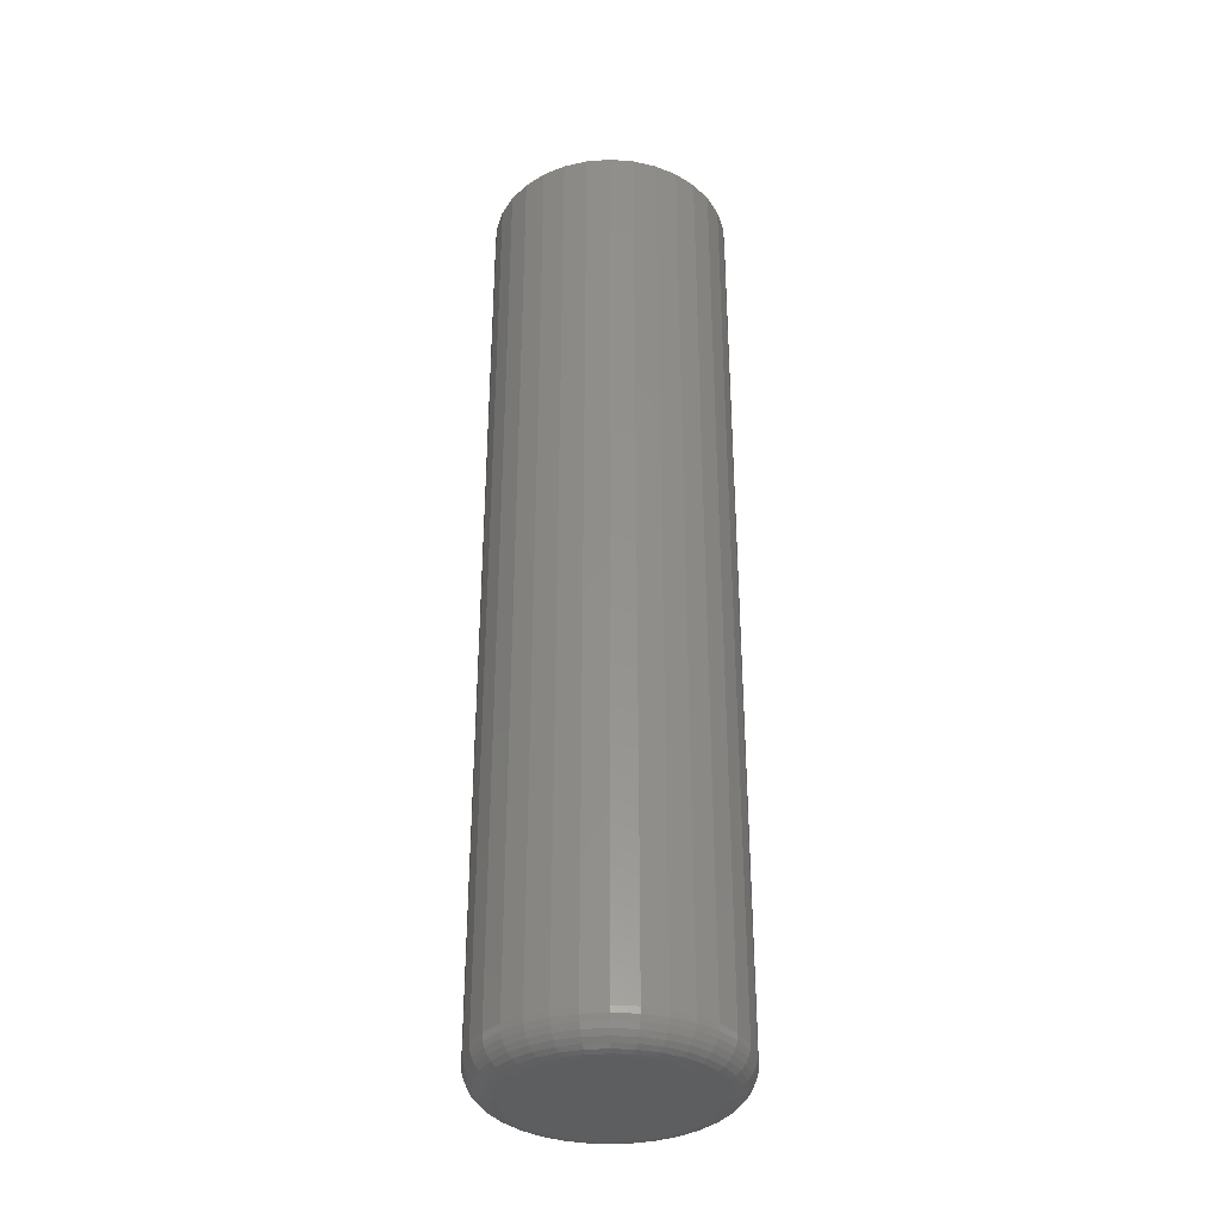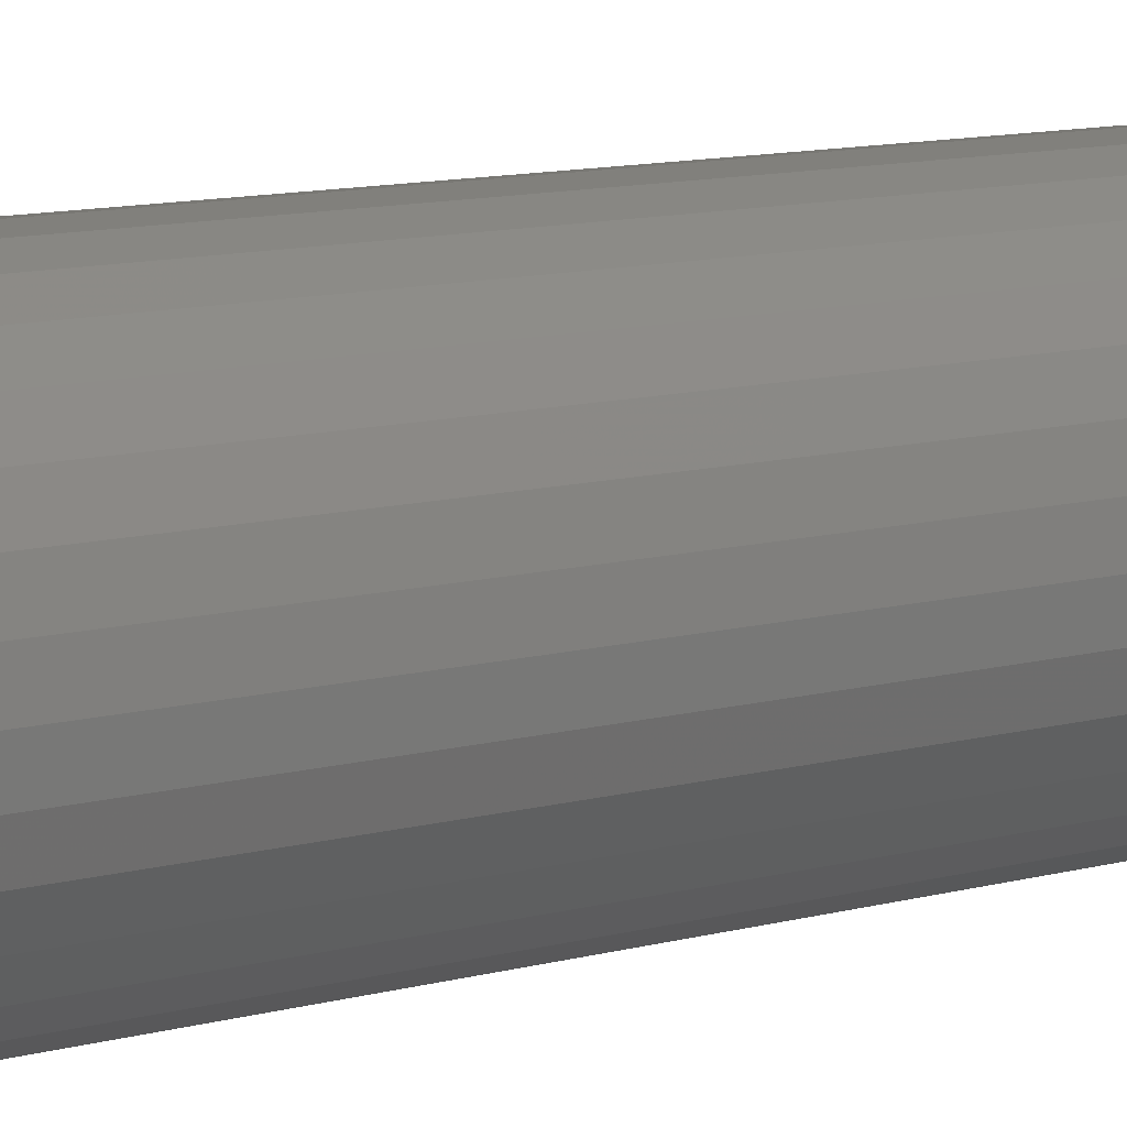
<metadata>
{"format":"stl","ext":"stl","renderer":"f3d","projection":"perspective","resolution":1024,"background":"white","views":[{"elev":-34.4,"azim":-56.2,"up":"+Y"},{"elev":9.5,"azim":52.1,"up":"+Z"}]}
</metadata>
<code>
# stl→obj: 352 verts, 700 faces
v 0.09671 -0.007812 -1.247e-16
v 0.09671 -0.7266 -1.247e-16
v 0.09489 -0.007812 -0.01848
v 0.09489 -0.7266 -0.01848
v 0.0895 -0.007812 -0.03625
v 0.0895 -0.7266 -0.03625
v 0.08074 -0.007812 -0.05263
v 0.08074 -0.7266 -0.05263
v 0.06896 -0.007812 -0.06699
v 0.06896 -0.7266 -0.06699
v 0.05461 -0.007812 -0.07877
v 0.05461 -0.7266 -0.07877
v 0.03823 -0.007812 -0.08753
v 0.03823 -0.7266 -0.08753
v 0.02046 -0.007812 -0.09292
v 0.02046 -0.7266 -0.09292
v 0.001974 -0.007812 -0.09474
v 0.001974 -0.7266 -0.09474
v -0.01651 -0.007812 -0.09292
v -0.01651 -0.7266 -0.09292
v -0.03428 -0.007812 -0.08753
v -0.03428 -0.7266 -0.08753
v -0.05066 -0.007812 -0.07877
v -0.05066 -0.7266 -0.07877
v -0.06502 -0.007812 -0.06699
v -0.06502 -0.7266 -0.06699
v -0.0768 -0.007812 -0.05263
v -0.0768 -0.7266 -0.05263
v -0.08555 -0.007812 -0.03625
v -0.08555 -0.7266 -0.03625
v -0.09094 -0.007812 -0.01848
v -0.09094 -0.7266 -0.01848
v -0.09276 -0.007812 5.801e-18
v -0.09276 -0.7266 5.801e-18
v -0.09094 -0.007812 0.01848
v -0.09094 -0.7266 0.01848
v -0.08555 -0.007812 0.03625
v -0.08555 -0.7266 0.03625
v -0.0768 -0.007812 0.05263
v -0.0768 -0.7266 0.05263
v -0.06502 -0.007812 0.06699
v -0.06502 -0.7266 0.06699
v -0.05066 -0.007812 0.07877
v -0.05066 -0.7266 0.07877
v -0.03428 -0.007812 0.08753
v -0.03428 -0.7266 0.08753
v -0.01651 -0.007812 0.09292
v -0.01651 -0.7266 0.09292
v 0.001974 -0.007812 0.09474
v 0.001974 -0.7266 0.09474
v 0.02046 -0.007812 0.09292
v 0.02046 -0.7266 0.09292
v 0.03823 -0.007812 0.08753
v 0.03823 -0.7266 0.08753
v 0.05461 -0.007812 0.07877
v 0.05461 -0.7266 0.07877
v 0.06896 -0.007812 0.06699
v 0.06896 -0.7266 0.06699
v 0.08074 -0.007812 0.05263
v 0.08074 -0.7266 0.05263
v 0.0895 -0.007812 0.03625
v 0.0895 -0.7266 0.03625
v 0.09489 -0.007812 0.01848
v 0.09489 -0.7266 0.01848
v -0.01194 -0.75 0.06993
v 0.01588 -0.75 0.06993
v 0.001974 -0.75 0.0713
v -0.02531 -0.75 0.06587
v 0.02926 -0.75 0.06587
v -0.03764 -0.75 0.05928
v 0.04159 -0.75 0.05928
v -0.04844 -0.75 0.05042
v 0.05239 -0.75 0.05042
v -0.05731 -0.75 0.03961
v 0.06126 -0.75 0.03961
v 0.06126 -0.75 -0.03961
v -0.04844 -0.75 -0.05042
v 0.05239 -0.75 -0.05042
v -0.03764 -0.75 -0.05928
v 0.04159 -0.75 -0.05928
v -0.02531 -0.75 -0.06587
v 0.02926 -0.75 -0.06587
v -0.01194 -0.75 -0.06993
v 0.01588 -0.75 -0.06993
v 0.001974 -0.75 -0.0713
v 0.06785 -0.75 0.02729
v -0.0639 -0.75 0.02729
v 0.0719 -0.75 0.01391
v -0.06796 -0.75 0.01391
v 0.07327 -0.75 -4.515e-17
v -0.06933 -0.75 -4.189e-17
v 0.0719 -0.75 -0.01391
v -0.06796 -0.75 -0.01391
v 0.06785 -0.75 -0.02729
v -0.0639 -0.75 -0.02729
v -0.05731 -0.75 -0.03961
v -0.0739 -0.7495 2.776e-17
v -0.07244 -0.7495 0.0148
v -0.07829 -0.7482 2.082e-17
v -0.07675 -0.7482 0.01566
v -0.08235 -0.7461 2.082e-17
v -0.08073 -0.7461 0.01645
v -0.0859 -0.7431 3.469e-17
v -0.08421 -0.7431 0.01714
v -0.08881 -0.7396 2.776e-17
v -0.08707 -0.7396 0.01771
v -0.09098 -0.7355 3.469e-17
v -0.08919 -0.7355 0.01813
v -0.09231 -0.7311 2.776e-17
v -0.0905 -0.7311 0.01839
v 0.07639 -0.7495 0.0148
v 0.07785 -0.7495 -1.804e-16
v 0.0807 -0.7482 0.01566
v 0.08224 -0.7482 -1.874e-16
v 0.08467 -0.7461 0.01645
v 0.08629 -0.7461 -1.943e-16
v 0.08816 -0.7431 0.01714
v 0.08985 -0.7431 -2.012e-16
v 0.09102 -0.7396 0.01771
v 0.09276 -0.7396 -2.151e-16
v 0.09314 -0.7355 0.01813
v 0.09493 -0.7355 -2.151e-16
v 0.09445 -0.7311 0.01839
v 0.09626 -0.7311 -2.151e-16
v 0.07207 -0.7495 0.02903
v 0.07613 -0.7482 0.03072
v 0.07988 -0.7461 0.03227
v 0.08316 -0.7431 0.03363
v 0.08585 -0.7396 0.03474
v 0.08785 -0.7355 0.03557
v 0.08908 -0.7311 0.03608
v 0.06506 -0.7495 0.04215
v 0.06871 -0.7482 0.04459
v 0.07208 -0.7461 0.04685
v 0.07504 -0.7431 0.04882
v 0.07746 -0.7396 0.05044
v 0.07926 -0.7355 0.05164
v 0.08037 -0.7311 0.05238
v 0.05562 -0.7495 0.05365
v 0.05873 -0.7482 0.05676
v 0.0616 -0.7461 0.05962
v 0.06411 -0.7431 0.06214
v 0.06617 -0.7396 0.0642
v 0.0677 -0.7355 0.06573
v 0.06864 -0.7311 0.06667
v 0.04413 -0.7495 0.06309
v 0.04657 -0.7482 0.06674
v 0.04882 -0.7461 0.07011
v 0.05079 -0.7431 0.07306
v 0.05241 -0.7396 0.07549
v 0.05362 -0.7355 0.07729
v 0.05436 -0.7311 0.0784
v 0.03101 -0.7495 0.0701
v 0.03269 -0.7482 0.07416
v 0.03424 -0.7461 0.0779
v 0.0356 -0.7431 0.08118
v 0.03672 -0.7396 0.08388
v 0.03755 -0.7355 0.08588
v 0.03806 -0.7311 0.08711
v 0.01678 -0.7495 0.07441
v 0.01763 -0.7482 0.07873
v 0.01842 -0.7461 0.0827
v 0.01912 -0.7431 0.08618
v 0.01969 -0.7396 0.08904
v 0.02011 -0.7355 0.09117
v 0.02037 -0.7311 0.09247
v 0.001974 -0.7495 0.07587
v 0.001974 -0.7482 0.08027
v 0.001974 -0.7461 0.08432
v 0.001974 -0.7431 0.08787
v 0.001974 -0.7396 0.09079
v 0.001974 -0.7355 0.09295
v 0.001974 -0.7311 0.09429
v -0.01283 -0.7495 0.07441
v -0.01369 -0.7482 0.07873
v -0.01448 -0.7461 0.0827
v -0.01517 -0.7431 0.08618
v -0.01574 -0.7396 0.08904
v -0.01616 -0.7355 0.09117
v -0.01642 -0.7311 0.09247
v -0.02706 -0.7495 0.0701
v -0.02874 -0.7482 0.07416
v -0.03029 -0.7461 0.0779
v -0.03165 -0.7431 0.08118
v -0.03277 -0.7396 0.08388
v -0.0336 -0.7355 0.08588
v -0.03411 -0.7311 0.08711
v -0.04018 -0.7495 0.06309
v -0.04262 -0.7482 0.06674
v -0.04487 -0.7461 0.07011
v -0.04685 -0.7431 0.07306
v -0.04846 -0.7396 0.07549
v -0.04967 -0.7355 0.07729
v -0.05041 -0.7311 0.0784
v -0.05168 -0.7495 0.05365
v -0.05478 -0.7482 0.05676
v -0.05765 -0.7461 0.05962
v -0.06016 -0.7431 0.06214
v -0.06222 -0.7396 0.0642
v -0.06375 -0.7355 0.06573
v -0.0647 -0.7311 0.06667
v -0.06111 -0.7495 0.04215
v -0.06477 -0.7482 0.04459
v -0.06814 -0.7461 0.04685
v -0.07109 -0.7431 0.04882
v -0.07351 -0.7396 0.05044
v -0.07531 -0.7355 0.05164
v -0.07642 -0.7311 0.05238
v -0.06812 -0.7495 0.02903
v -0.07218 -0.7482 0.03072
v -0.07593 -0.7461 0.03227
v -0.07921 -0.7431 0.03363
v -0.0819 -0.7396 0.03474
v -0.0839 -0.7355 0.03557
v -0.08514 -0.7311 0.03608
v 0.07639 -0.7495 -0.0148
v 0.0807 -0.7482 -0.01566
v 0.08467 -0.7461 -0.01645
v 0.08816 -0.7431 -0.01714
v 0.09102 -0.7396 -0.01771
v 0.09314 -0.7355 -0.01813
v 0.09445 -0.7311 -0.01839
v -0.07244 -0.7495 -0.0148
v -0.07675 -0.7482 -0.01566
v -0.08073 -0.7461 -0.01645
v -0.08421 -0.7431 -0.01714
v -0.08707 -0.7396 -0.01771
v -0.08919 -0.7355 -0.01813
v -0.0905 -0.7311 -0.01839
v -0.06812 -0.7495 -0.02903
v -0.07218 -0.7482 -0.03072
v -0.07593 -0.7461 -0.03227
v -0.07921 -0.7431 -0.03363
v -0.0819 -0.7396 -0.03474
v -0.0839 -0.7355 -0.03557
v -0.08514 -0.7311 -0.03608
v -0.06111 -0.7495 -0.04215
v -0.06477 -0.7482 -0.04459
v -0.06814 -0.7461 -0.04685
v -0.07109 -0.7431 -0.04882
v -0.07351 -0.7396 -0.05044
v -0.07531 -0.7355 -0.05164
v -0.07642 -0.7311 -0.05238
v -0.05168 -0.7495 -0.05365
v -0.05478 -0.7482 -0.05676
v -0.05765 -0.7461 -0.05962
v -0.06016 -0.7431 -0.06214
v -0.06222 -0.7396 -0.0642
v -0.06375 -0.7355 -0.06573
v -0.0647 -0.7311 -0.06667
v -0.04018 -0.7495 -0.06309
v -0.04262 -0.7482 -0.06674
v -0.04487 -0.7461 -0.07011
v -0.04685 -0.7431 -0.07306
v -0.04846 -0.7396 -0.07549
v -0.04967 -0.7355 -0.07729
v -0.05041 -0.7311 -0.0784
v -0.02706 -0.7495 -0.0701
v -0.02874 -0.7482 -0.07416
v -0.03029 -0.7461 -0.0779
v -0.03165 -0.7431 -0.08118
v -0.03277 -0.7396 -0.08388
v -0.0336 -0.7355 -0.08588
v -0.03411 -0.7311 -0.08711
v -0.01283 -0.7495 -0.07441
v -0.01369 -0.7482 -0.07873
v -0.01448 -0.7461 -0.0827
v -0.01517 -0.7431 -0.08618
v -0.01574 -0.7396 -0.08904
v -0.01616 -0.7355 -0.09117
v -0.01642 -0.7311 -0.09247
v 0.001974 -0.7495 -0.07587
v 0.001974 -0.7482 -0.08027
v 0.001974 -0.7461 -0.08432
v 0.001974 -0.7431 -0.08787
v 0.001974 -0.7396 -0.09079
v 0.001974 -0.7355 -0.09295
v 0.001974 -0.7311 -0.09429
v 0.01678 -0.7495 -0.07441
v 0.01763 -0.7482 -0.07873
v 0.01842 -0.7461 -0.0827
v 0.01912 -0.7431 -0.08618
v 0.01969 -0.7396 -0.08904
v 0.02011 -0.7355 -0.09117
v 0.02037 -0.7311 -0.09247
v 0.03101 -0.7495 -0.0701
v 0.03269 -0.7482 -0.07416
v 0.03424 -0.7461 -0.0779
v 0.0356 -0.7431 -0.08118
v 0.03672 -0.7396 -0.08388
v 0.03755 -0.7355 -0.08588
v 0.03806 -0.7311 -0.08711
v 0.04413 -0.7495 -0.06309
v 0.04657 -0.7482 -0.06674
v 0.04882 -0.7461 -0.07011
v 0.05079 -0.7431 -0.07306
v 0.05241 -0.7396 -0.07549
v 0.05362 -0.7355 -0.07729
v 0.05436 -0.7311 -0.0784
v 0.05562 -0.7495 -0.05365
v 0.05873 -0.7482 -0.05676
v 0.0616 -0.7461 -0.05962
v 0.06411 -0.7431 -0.06214
v 0.06617 -0.7396 -0.0642
v 0.0677 -0.7355 -0.06573
v 0.06864 -0.7311 -0.06667
v 0.06506 -0.7495 -0.04215
v 0.06871 -0.7482 -0.04459
v 0.07208 -0.7461 -0.04685
v 0.07504 -0.7431 -0.04882
v 0.07746 -0.7396 -0.05044
v 0.07926 -0.7355 -0.05164
v 0.08037 -0.7311 -0.05238
v 0.07207 -0.7495 -0.02903
v 0.07613 -0.7482 -0.03072
v 0.07988 -0.7461 -0.03227
v 0.08316 -0.7431 -0.03363
v 0.08585 -0.7396 -0.03474
v 0.08785 -0.7355 -0.03557
v 0.08908 -0.7311 -0.03608
v 0.001974 1.052e-17 0.08692
v 0.01893 1.146e-17 0.08525
v -0.01498 9.577e-18 0.08525
v -0.03129 8.671e-18 0.08031
v 0.03524 1.236e-17 0.08031
v -0.04632 7.837e-18 0.07227
v 0.05027 1.32e-17 0.07227
v -0.05949 7.106e-18 0.06146
v 0.06344 1.393e-17 0.06146
v 0.05027 1.32e-17 -0.07227
v -0.04632 7.837e-18 -0.07227
v 0.06344 1.393e-17 -0.06146
v -0.03129 8.671e-18 -0.08031
v 0.03524 1.236e-17 -0.08031
v -0.01498 9.577e-18 -0.08525
v 0.01893 1.146e-17 -0.08525
v 0.001974 1.052e-17 -0.08692
v -0.05949 7.106e-18 -0.06146
v -0.0703 6.506e-18 -0.04829
v 0.07425 1.453e-17 -0.04829
v -0.07833 6.06e-18 -0.03326
v 0.08228 1.498e-17 -0.03326
v -0.08328 5.785e-18 -0.01696
v 0.08723 1.525e-17 -0.01696
v -0.08495 5.693e-18 -3.618e-17
v 0.0889 1.534e-17 -4.016e-17
v -0.08328 5.785e-18 0.01696
v 0.08723 1.525e-17 0.01696
v -0.07833 6.06e-18 0.03326
v 0.08228 1.498e-17 0.03326
v -0.0703 6.506e-18 0.04829
v 0.07425 1.453e-17 0.04829
f 1 2 3
f 3 2 4
f 3 4 5
f 5 4 6
f 5 6 7
f 7 6 8
f 7 8 9
f 9 8 10
f 9 10 11
f 11 10 12
f 11 12 13
f 13 12 14
f 13 14 15
f 15 14 16
f 15 16 17
f 17 16 18
f 17 18 19
f 19 18 20
f 19 20 21
f 21 20 22
f 21 22 23
f 23 22 24
f 23 24 25
f 25 24 26
f 25 26 27
f 27 26 28
f 27 28 29
f 29 28 30
f 29 30 31
f 31 30 32
f 31 32 33
f 33 32 34
f 33 34 35
f 35 34 36
f 35 36 37
f 37 36 38
f 37 38 39
f 39 38 40
f 39 40 41
f 41 40 42
f 41 42 43
f 43 42 44
f 43 44 45
f 45 44 46
f 45 46 47
f 47 46 48
f 47 48 49
f 49 48 50
f 49 50 51
f 51 50 52
f 51 52 53
f 53 52 54
f 53 54 55
f 55 54 56
f 55 56 57
f 57 56 58
f 57 58 59
f 59 58 60
f 59 60 61
f 61 60 62
f 61 62 63
f 63 62 64
f 63 64 1
f 1 64 2
f 65 66 67
f 66 65 68
f 66 68 69
f 69 68 70
f 69 70 71
f 71 70 72
f 71 72 73
f 73 72 74
f 73 74 75
f 76 77 78
f 78 77 79
f 78 79 80
f 80 79 81
f 80 81 82
f 82 81 83
f 82 83 84
f 84 83 85
f 75 74 86
f 86 74 87
f 86 87 88
f 88 87 89
f 88 89 90
f 90 89 91
f 90 91 92
f 92 91 93
f 92 93 94
f 94 93 95
f 94 95 76
f 76 95 96
f 76 96 77
f 91 89 97
f 97 89 98
f 97 98 99
f 99 98 100
f 99 100 101
f 101 100 102
f 101 102 103
f 103 102 104
f 103 104 105
f 105 104 106
f 105 106 107
f 107 106 108
f 107 108 109
f 109 108 110
f 109 110 34
f 34 110 36
f 88 90 111
f 111 90 112
f 111 112 113
f 113 112 114
f 113 114 115
f 115 114 116
f 115 116 117
f 117 116 118
f 117 118 119
f 119 118 120
f 119 120 121
f 121 120 122
f 121 122 123
f 123 122 124
f 123 124 64
f 64 124 2
f 86 88 125
f 125 88 111
f 125 111 126
f 126 111 113
f 126 113 127
f 127 113 115
f 127 115 128
f 128 115 117
f 128 117 129
f 129 117 119
f 129 119 130
f 130 119 121
f 130 121 131
f 131 121 123
f 131 123 62
f 62 123 64
f 75 86 132
f 132 86 125
f 132 125 133
f 133 125 126
f 133 126 134
f 134 126 127
f 134 127 135
f 135 127 128
f 135 128 136
f 136 128 129
f 136 129 137
f 137 129 130
f 137 130 138
f 138 130 131
f 138 131 60
f 60 131 62
f 73 75 139
f 139 75 132
f 139 132 140
f 140 132 133
f 140 133 141
f 141 133 134
f 141 134 142
f 142 134 135
f 142 135 143
f 143 135 136
f 143 136 144
f 144 136 137
f 144 137 145
f 145 137 138
f 145 138 58
f 58 138 60
f 71 73 146
f 146 73 139
f 146 139 147
f 147 139 140
f 147 140 148
f 148 140 141
f 148 141 149
f 149 141 142
f 149 142 150
f 150 142 143
f 150 143 151
f 151 143 144
f 151 144 152
f 152 144 145
f 152 145 56
f 56 145 58
f 69 71 153
f 153 71 146
f 153 146 154
f 154 146 147
f 154 147 155
f 155 147 148
f 155 148 156
f 156 148 149
f 156 149 157
f 157 149 150
f 157 150 158
f 158 150 151
f 158 151 159
f 159 151 152
f 159 152 54
f 54 152 56
f 66 69 160
f 160 69 153
f 160 153 161
f 161 153 154
f 161 154 162
f 162 154 155
f 162 155 163
f 163 155 156
f 163 156 164
f 164 156 157
f 164 157 165
f 165 157 158
f 165 158 166
f 166 158 159
f 166 159 52
f 52 159 54
f 67 66 167
f 167 66 160
f 167 160 168
f 168 160 161
f 168 161 169
f 169 161 162
f 169 162 170
f 170 162 163
f 170 163 171
f 171 163 164
f 171 164 172
f 172 164 165
f 172 165 173
f 173 165 166
f 173 166 50
f 50 166 52
f 65 67 174
f 174 67 167
f 174 167 175
f 175 167 168
f 175 168 176
f 176 168 169
f 176 169 177
f 177 169 170
f 177 170 178
f 178 170 171
f 178 171 179
f 179 171 172
f 179 172 180
f 180 172 173
f 180 173 48
f 48 173 50
f 68 65 181
f 181 65 174
f 181 174 182
f 182 174 175
f 182 175 183
f 183 175 176
f 183 176 184
f 184 176 177
f 184 177 185
f 185 177 178
f 185 178 186
f 186 178 179
f 186 179 187
f 187 179 180
f 187 180 46
f 46 180 48
f 70 68 188
f 188 68 181
f 188 181 189
f 189 181 182
f 189 182 190
f 190 182 183
f 190 183 191
f 191 183 184
f 191 184 192
f 192 184 185
f 192 185 193
f 193 185 186
f 193 186 194
f 194 186 187
f 194 187 44
f 44 187 46
f 72 70 195
f 195 70 188
f 195 188 196
f 196 188 189
f 196 189 197
f 197 189 190
f 197 190 198
f 198 190 191
f 198 191 199
f 199 191 192
f 199 192 200
f 200 192 193
f 200 193 201
f 201 193 194
f 201 194 42
f 42 194 44
f 74 72 202
f 202 72 195
f 202 195 203
f 203 195 196
f 203 196 204
f 204 196 197
f 204 197 205
f 205 197 198
f 205 198 206
f 206 198 199
f 206 199 207
f 207 199 200
f 207 200 208
f 208 200 201
f 208 201 40
f 40 201 42
f 87 74 209
f 209 74 202
f 209 202 210
f 210 202 203
f 210 203 211
f 211 203 204
f 211 204 212
f 212 204 205
f 212 205 213
f 213 205 206
f 213 206 214
f 214 206 207
f 214 207 215
f 215 207 208
f 215 208 38
f 38 208 40
f 89 87 98
f 98 87 209
f 98 209 100
f 100 209 210
f 100 210 102
f 102 210 211
f 102 211 104
f 104 211 212
f 104 212 106
f 106 212 213
f 106 213 108
f 108 213 214
f 108 214 110
f 110 214 215
f 110 215 36
f 36 215 38
f 90 92 112
f 112 92 216
f 112 216 114
f 114 216 217
f 114 217 116
f 116 217 218
f 116 218 118
f 118 218 219
f 118 219 120
f 120 219 220
f 120 220 122
f 122 220 221
f 122 221 124
f 124 221 222
f 124 222 2
f 2 222 4
f 93 91 223
f 223 91 97
f 223 97 224
f 224 97 99
f 224 99 225
f 225 99 101
f 225 101 226
f 226 101 103
f 226 103 227
f 227 103 105
f 227 105 228
f 228 105 107
f 228 107 229
f 229 107 109
f 229 109 32
f 32 109 34
f 95 93 230
f 230 93 223
f 230 223 231
f 231 223 224
f 231 224 232
f 232 224 225
f 232 225 233
f 233 225 226
f 233 226 234
f 234 226 227
f 234 227 235
f 235 227 228
f 235 228 236
f 236 228 229
f 236 229 30
f 30 229 32
f 96 95 237
f 237 95 230
f 237 230 238
f 238 230 231
f 238 231 239
f 239 231 232
f 239 232 240
f 240 232 233
f 240 233 241
f 241 233 234
f 241 234 242
f 242 234 235
f 242 235 243
f 243 235 236
f 243 236 28
f 28 236 30
f 77 96 244
f 244 96 237
f 244 237 245
f 245 237 238
f 245 238 246
f 246 238 239
f 246 239 247
f 247 239 240
f 247 240 248
f 248 240 241
f 248 241 249
f 249 241 242
f 249 242 250
f 250 242 243
f 250 243 26
f 26 243 28
f 79 77 251
f 251 77 244
f 251 244 252
f 252 244 245
f 252 245 253
f 253 245 246
f 253 246 254
f 254 246 247
f 254 247 255
f 255 247 248
f 255 248 256
f 256 248 249
f 256 249 257
f 257 249 250
f 257 250 24
f 24 250 26
f 81 79 258
f 258 79 251
f 258 251 259
f 259 251 252
f 259 252 260
f 260 252 253
f 260 253 261
f 261 253 254
f 261 254 262
f 262 254 255
f 262 255 263
f 263 255 256
f 263 256 264
f 264 256 257
f 264 257 22
f 22 257 24
f 83 81 265
f 265 81 258
f 265 258 266
f 266 258 259
f 266 259 267
f 267 259 260
f 267 260 268
f 268 260 261
f 268 261 269
f 269 261 262
f 269 262 270
f 270 262 263
f 270 263 271
f 271 263 264
f 271 264 20
f 20 264 22
f 85 83 272
f 272 83 265
f 272 265 273
f 273 265 266
f 273 266 274
f 274 266 267
f 274 267 275
f 275 267 268
f 275 268 276
f 276 268 269
f 276 269 277
f 277 269 270
f 277 270 278
f 278 270 271
f 278 271 18
f 18 271 20
f 84 85 279
f 279 85 272
f 279 272 280
f 280 272 273
f 280 273 281
f 281 273 274
f 281 274 282
f 282 274 275
f 282 275 283
f 283 275 276
f 283 276 284
f 284 276 277
f 284 277 285
f 285 277 278
f 285 278 16
f 16 278 18
f 82 84 286
f 286 84 279
f 286 279 287
f 287 279 280
f 287 280 288
f 288 280 281
f 288 281 289
f 289 281 282
f 289 282 290
f 290 282 283
f 290 283 291
f 291 283 284
f 291 284 292
f 292 284 285
f 292 285 14
f 14 285 16
f 80 82 293
f 293 82 286
f 293 286 294
f 294 286 287
f 294 287 295
f 295 287 288
f 295 288 296
f 296 288 289
f 296 289 297
f 297 289 290
f 297 290 298
f 298 290 291
f 298 291 299
f 299 291 292
f 299 292 12
f 12 292 14
f 78 80 300
f 300 80 293
f 300 293 301
f 301 293 294
f 301 294 302
f 302 294 295
f 302 295 303
f 303 295 296
f 303 296 304
f 304 296 297
f 304 297 305
f 305 297 298
f 305 298 306
f 306 298 299
f 306 299 10
f 10 299 12
f 76 78 307
f 307 78 300
f 307 300 308
f 308 300 301
f 308 301 309
f 309 301 302
f 309 302 310
f 310 302 303
f 310 303 311
f 311 303 304
f 311 304 312
f 312 304 305
f 312 305 313
f 313 305 306
f 313 306 8
f 8 306 10
f 94 76 314
f 314 76 307
f 314 307 315
f 315 307 308
f 315 308 316
f 316 308 309
f 316 309 317
f 317 309 310
f 317 310 318
f 318 310 311
f 318 311 319
f 319 311 312
f 319 312 320
f 320 312 313
f 320 313 6
f 6 313 8
f 92 94 216
f 216 94 314
f 216 314 217
f 217 314 315
f 217 315 218
f 218 315 316
f 218 316 219
f 219 316 317
f 219 317 220
f 220 317 318
f 220 318 221
f 221 318 319
f 221 319 222
f 222 319 320
f 222 320 4
f 4 320 6
f 321 322 323
f 324 323 322
f 325 324 322
f 326 324 325
f 327 326 325
f 328 326 327
f 329 328 327
f 330 331 332
f 333 331 330
f 334 333 330
f 335 333 334
f 336 335 334
f 337 335 336
f 331 338 332
f 332 338 339
f 332 339 340
f 340 339 341
f 340 341 342
f 342 341 343
f 342 343 344
f 344 343 345
f 344 345 346
f 346 345 347
f 346 347 348
f 348 347 349
f 348 349 350
f 350 349 351
f 350 351 352
f 352 351 328
f 352 328 329
f 345 31 33
f 345 343 31
f 1 344 346
f 1 3 344
f 341 29 31
f 341 31 343
f 339 25 27
f 27 29 339
f 339 29 341
f 333 21 23
f 333 23 331
f 23 338 331
f 335 17 19
f 19 21 335
f 335 21 333
f 334 13 15
f 334 15 336
f 15 337 336
f 330 9 11
f 11 13 330
f 330 13 334
f 342 5 7
f 342 7 340
f 7 332 340
f 3 5 344
f 344 5 342
f 25 339 338
f 338 23 25
f 17 335 337
f 337 15 17
f 9 330 332
f 332 7 9
f 346 63 1
f 346 348 63
f 33 347 345
f 33 35 347
f 350 61 63
f 350 63 348
f 352 57 59
f 59 61 352
f 352 61 350
f 325 53 55
f 325 55 327
f 55 329 327
f 322 49 51
f 51 53 322
f 322 53 325
f 324 45 47
f 324 47 323
f 47 321 323
f 326 41 43
f 43 45 326
f 326 45 324
f 349 37 39
f 349 39 351
f 39 328 351
f 35 37 347
f 347 37 349
f 57 352 329
f 329 55 57
f 49 322 321
f 321 47 49
f 41 326 328
f 328 39 41

</code>
